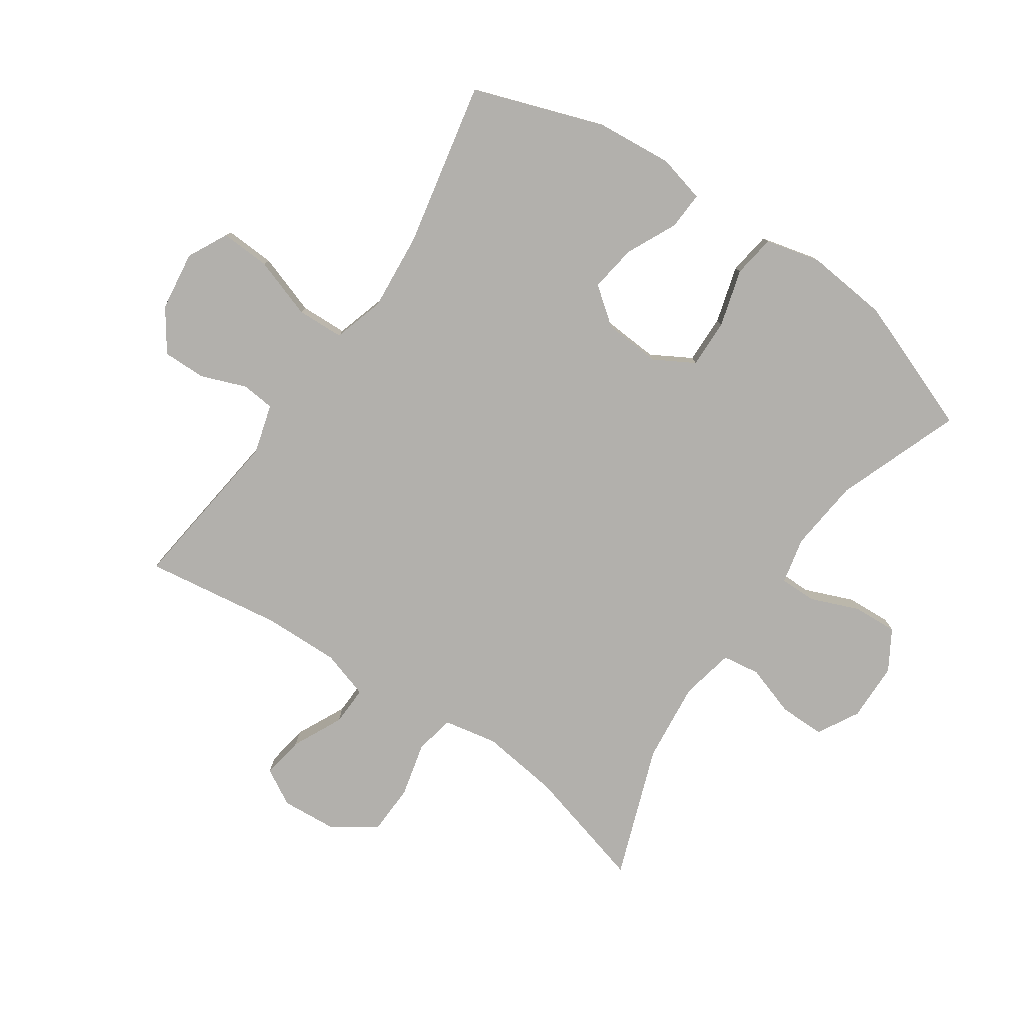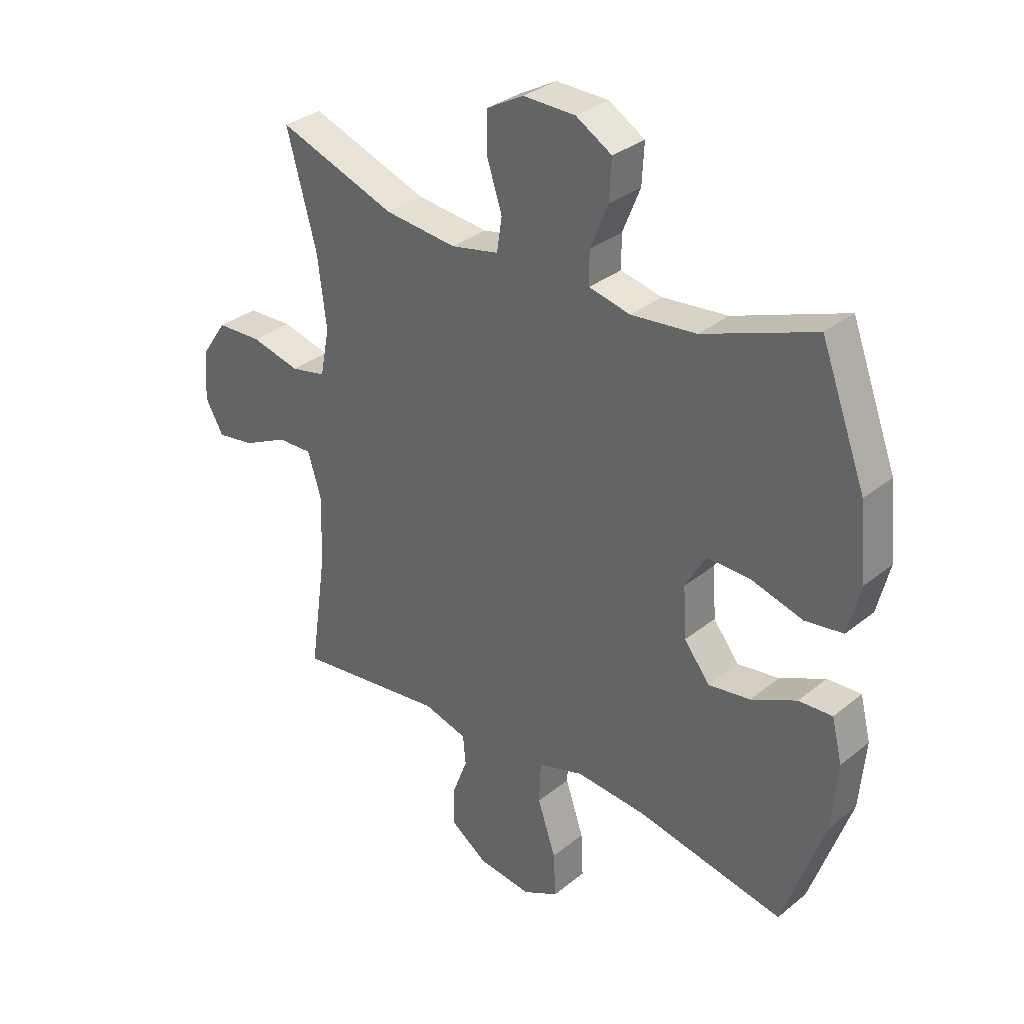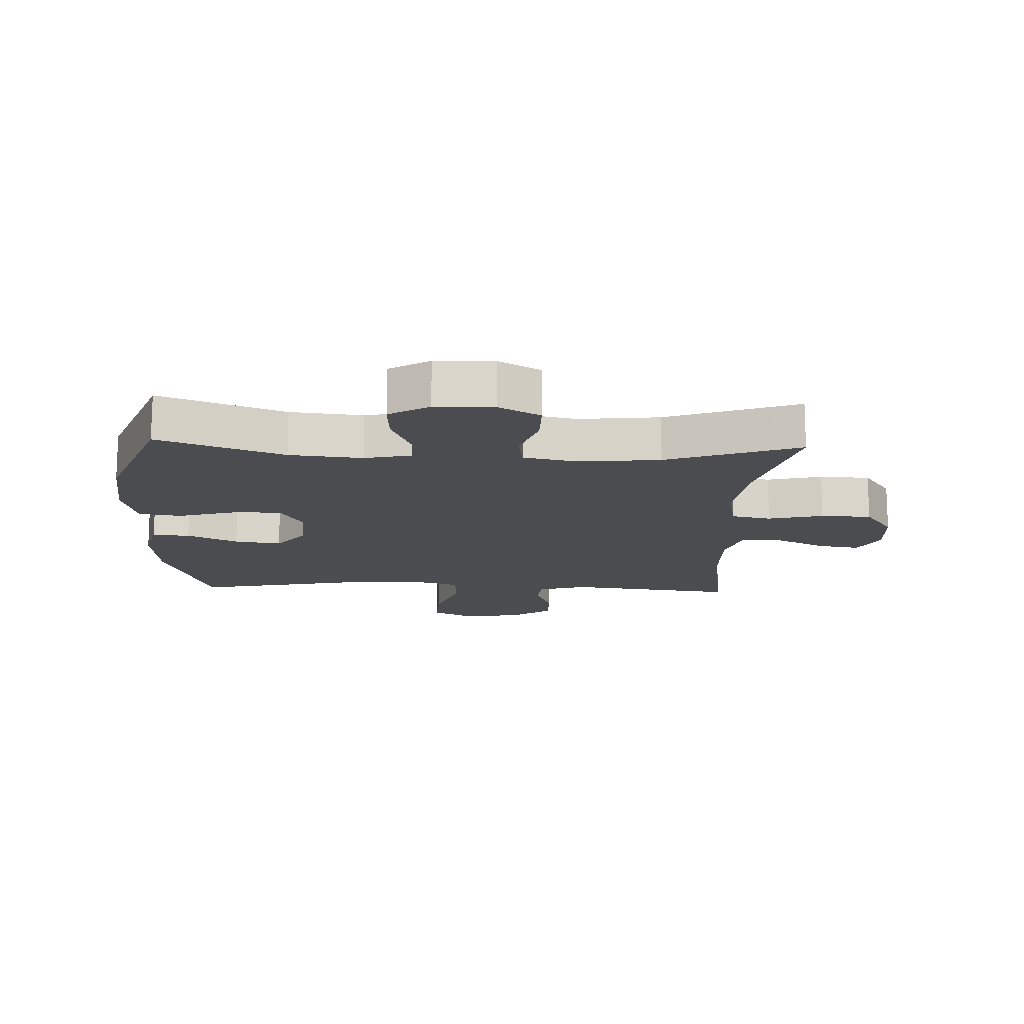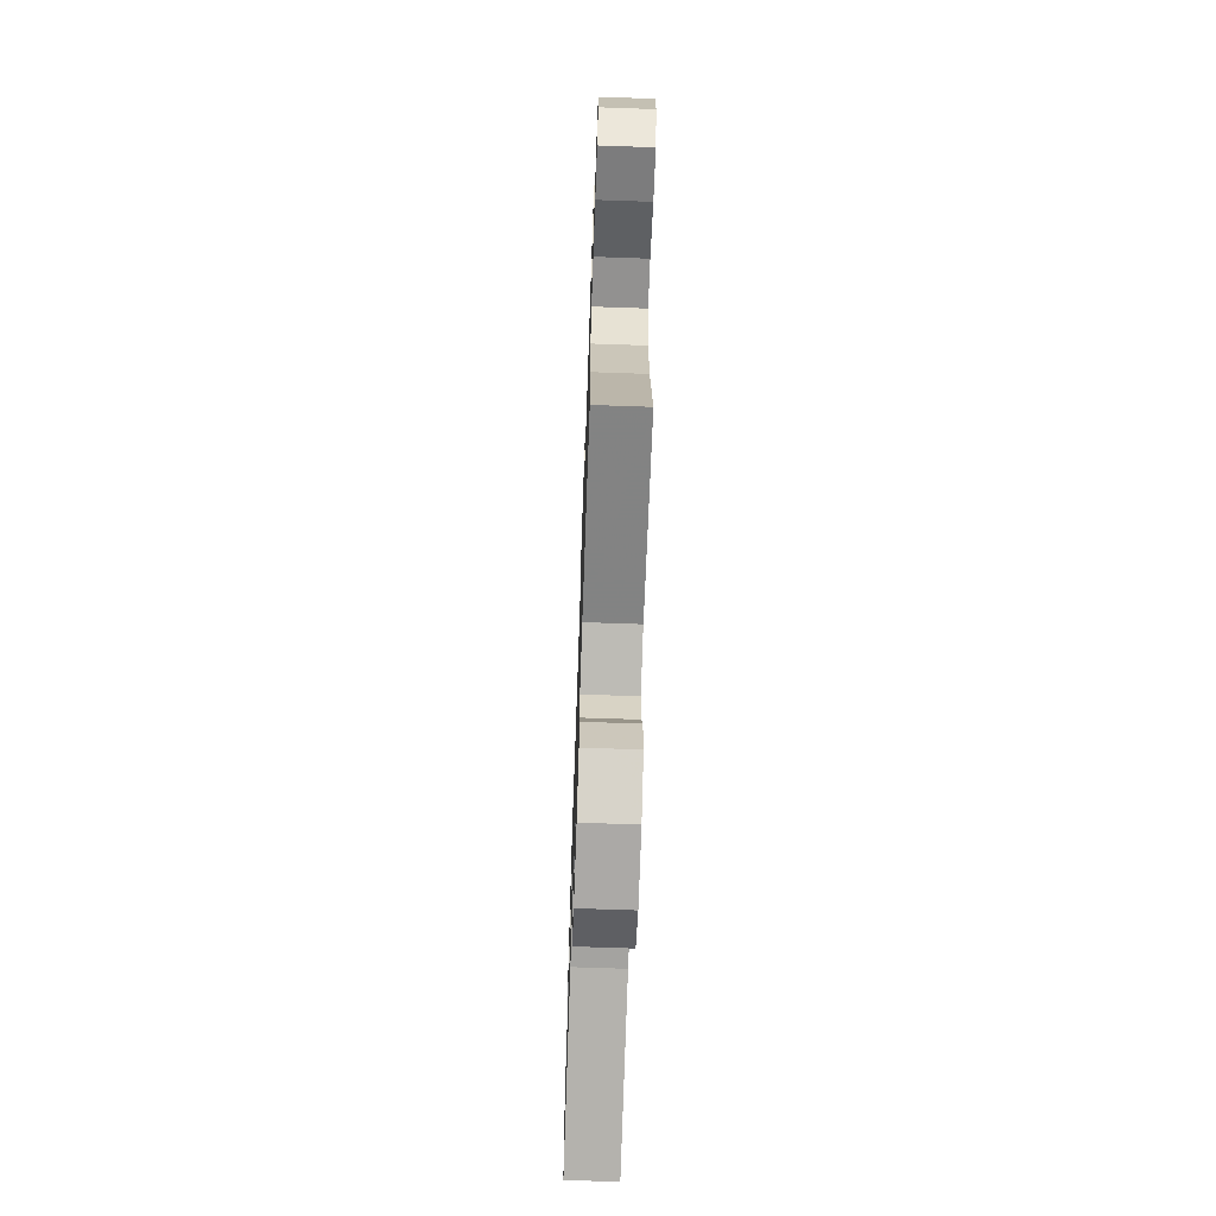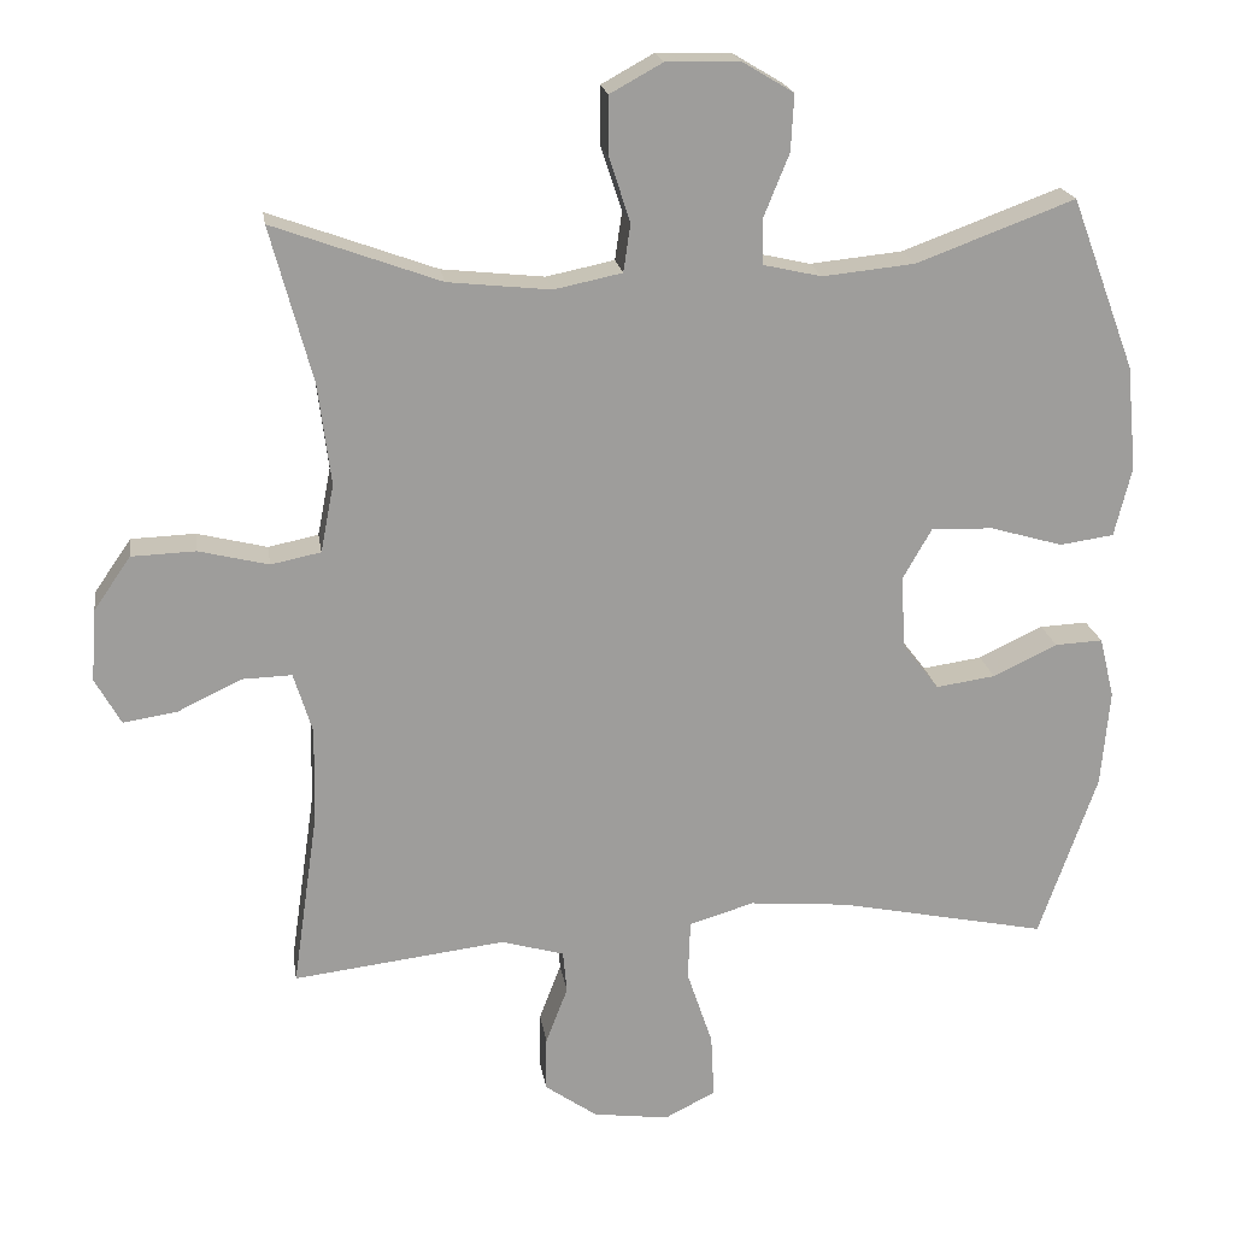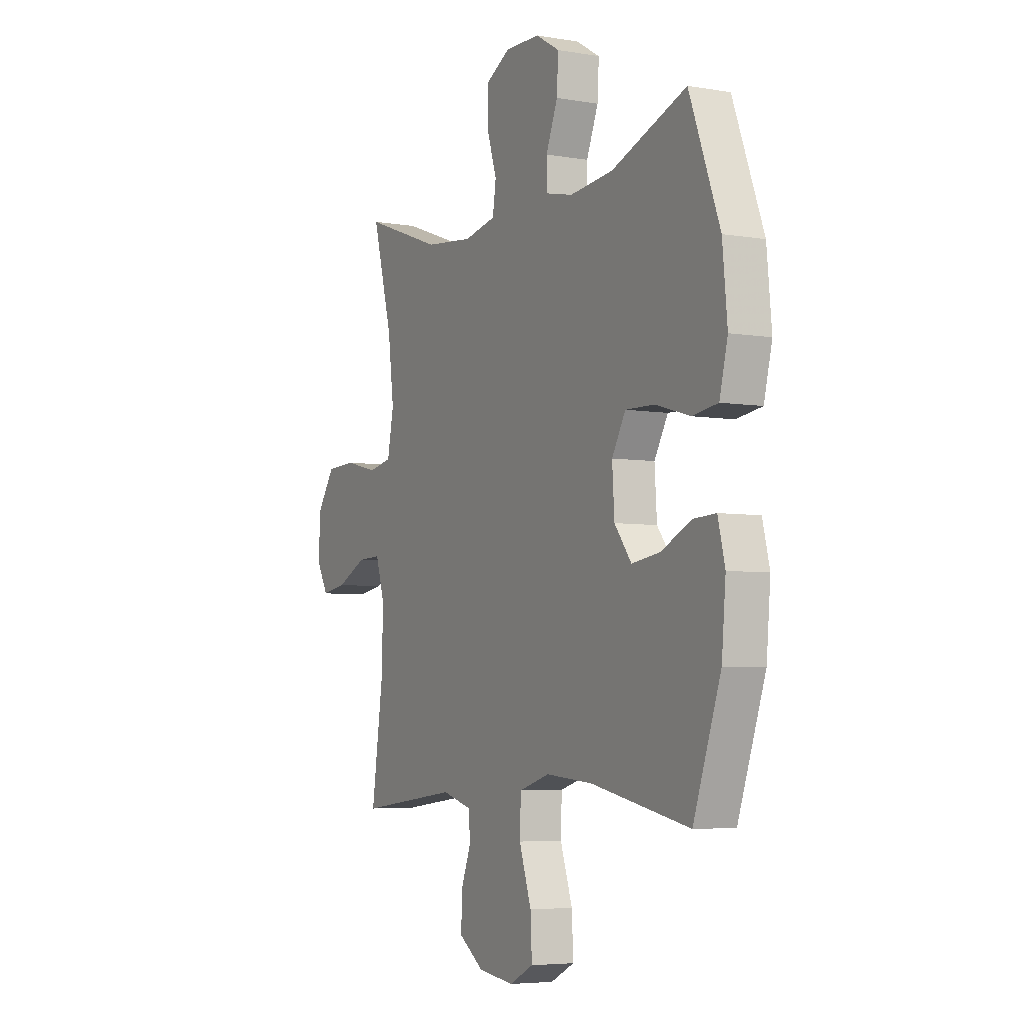
<metadata>
{"format":"obj","ext":"obj","renderer":"f3d","projection":"perspective","resolution":1024,"background":"white","views":[{"elev":-78.8,"azim":-124.4,"up":"+Y"},{"elev":32.4,"azim":-138.2,"up":"+Z"},{"elev":-15.0,"azim":-2.4,"up":"+Y"},{"elev":-67.9,"azim":88.0,"up":"+Z"},{"elev":19.8,"azim":171.5,"up":"+Z"},{"elev":-5.2,"azim":-118.1,"up":"+Z"}]}
</metadata>
<code>
v 0.5 0.07 0.5
v 0.446 0.07 0.3
v 0.43 0.07 0.172
v 0.447 0.07 0.085
v 0.511 0.07 0.072
v 0.6 0.07 0.094
v 0.682 0.07 0.091
v 0.729 0.07 0.023
v 0.736 0.07 -0.069
v 0.703 0.07 -0.128
v 0.634 0.07 -0.117
v 0.553 0.07 -0.078
v 0.489 0.07 -0.076
v 0.465 0.07 -0.154
v 0.468 0.07 -0.278
v 0.5 0.07 -0.5
v 0.228 0.07 -0.467
v 0.148 0.07 -0.49
v 0.143 0.07 -0.544
v 0.171 0.07 -0.617
v 0.172 0.07 -0.687
v 0.105 0.07 -0.734
v 0.008 0.07 -0.747
v -0.057 0.07 -0.714
v -0.053 0.07 -0.633
v -0.02 0.07 -0.535
v -0.023 0.07 -0.459
v -0.106 0.07 -0.434
v -0.233 0.07 -0.445
v -0.5 0.07 -0.5
v -0.574 0.07 -0.288
v -0.585 0.07 -0.164
v -0.566 0.07 -0.087
v -0.505 0.07 -0.09
v -0.423 0.07 -0.129
v -0.347 0.07 -0.14
v -0.301 0.07 -0.08
v -0.295 0.07 0.012
v -0.332 0.07 0.077
v -0.411 0.07 0.075
v -0.504 0.07 0.048
v -0.573 0.07 0.058
v -0.595 0.07 0.147
v -0.582 0.07 0.281
v -0.5 0.07 0.5
v -0.298 0.07 0.425
v -0.18 0.07 0.413
v -0.105 0.07 0.43
v -0.105 0.07 0.489
v -0.137 0.07 0.568
v -0.141 0.07 0.64
v -0.076 0.07 0.679
v 0.019 0.07 0.681
v 0.086 0.07 0.644
v 0.086 0.07 0.57
v 0.059 0.07 0.487
v 0.068 0.07 0.426
v 0.155 0.07 0.408
v 0.286 0.07 0.422
v 0.5 0 0.5
v 0.446 0 0.3
v 0.43 0 0.172
v 0.447 0 0.085
v 0.511 0 0.072
v 0.6 0 0.094
v 0.682 0 0.091
v 0.729 0 0.023
v 0.736 0 -0.069
v 0.703 0 -0.128
v 0.634 0 -0.117
v 0.553 0 -0.078
v 0.489 0 -0.076
v 0.465 0 -0.154
v 0.468 0 -0.278
v 0.5 0 -0.5
v 0.228 0 -0.467
v 0.148 0 -0.49
v 0.143 0 -0.544
v 0.171 0 -0.617
v 0.172 0 -0.687
v 0.105 0 -0.734
v 0.008 0 -0.747
v -0.057 0 -0.714
v -0.053 0 -0.633
v -0.02 0 -0.535
v -0.023 0 -0.459
v -0.106 0 -0.434
v -0.233 0 -0.445
v -0.5 0 -0.5
v -0.574 0 -0.288
v -0.585 0 -0.164
v -0.566 0 -0.087
v -0.505 0 -0.09
v -0.423 0 -0.129
v -0.347 0 -0.14
v -0.301 0 -0.08
v -0.295 0 0.012
v -0.332 0 0.077
v -0.411 0 0.075
v -0.504 0 0.048
v -0.573 0 0.058
v -0.595 0 0.147
v -0.582 0 0.281
v -0.5 0 0.5
v -0.298 0 0.425
v -0.18 0 0.413
v -0.105 0 0.43
v -0.105 0 0.489
v -0.137 0 0.568
v -0.141 0 0.64
v -0.076 0 0.679
v 0.019 0 0.681
v 0.086 0 0.644
v 0.086 0 0.57
v 0.059 0 0.487
v 0.068 0 0.426
v 0.155 0 0.408
v 0.286 0 0.422
f 53 54 55 56
f 53 56 57
f 52 53 57
f 49 50 51 52
f 48 49 52 57
f 47 48 57 58
f 43 44 45 46
f 43 46 47
f 40 41 42 43
f 39 40 43 47
f 38 39 47 58
f 32 33 34 35
f 32 35 36
f 29 30 31 32
f 28 29 32 36
f 27 28 36 37
f 23 24 25 26
f 23 26 27
f 22 23 27
f 19 20 21 22
f 18 19 22 27
f 17 18 27 37
f 15 16 17 37
f 9 10 11 12
f 9 12 13
f 8 9 13
f 5 6 7 8
f 4 5 8 13
f 59 1 2
f 59 2 3
f 58 59 3 4
f 14 15 37 38
f 14 38 58
f 4 13 14 58
f 115 114 113 112
f 116 115 112
f 116 112 111
f 111 110 109 108
f 116 111 108 107
f 117 116 107 106
f 105 104 103 102
f 106 105 102
f 102 101 100 99
f 106 102 99 98
f 117 106 98 97
f 94 93 92 91
f 95 94 91
f 91 90 89 88
f 95 91 88 87
f 96 95 87 86
f 85 84 83 82
f 86 85 82
f 86 82 81
f 81 80 79 78
f 86 81 78 77
f 96 86 77 76
f 96 76 75 74
f 71 70 69 68
f 72 71 68
f 72 68 67
f 67 66 65 64
f 72 67 64 63
f 61 60 118
f 62 61 118
f 63 62 118 117
f 97 96 74 73
f 117 97 73
f 117 73 72 63
f 1 60 61 2
f 2 61 62 3
f 3 62 63 4
f 4 63 64 5
f 5 64 65 6
f 6 65 66 7
f 7 66 67 8
f 8 67 68 9
f 9 68 69 10
f 10 69 70 11
f 11 70 71 12
f 12 71 72 13
f 13 72 73 14
f 14 73 74 15
f 15 74 75 16
f 16 75 76 17
f 17 76 77 18
f 18 77 78 19
f 19 78 79 20
f 20 79 80 21
f 21 80 81 22
f 22 81 82 23
f 23 82 83 24
f 24 83 84 25
f 25 84 85 26
f 26 85 86 27
f 27 86 87 28
f 28 87 88 29
f 29 88 89 30
f 30 89 90 31
f 31 90 91 32
f 32 91 92 33
f 33 92 93 34
f 34 93 94 35
f 35 94 95 36
f 36 95 96 37
f 37 96 97 38
f 38 97 98 39
f 39 98 99 40
f 40 99 100 41
f 41 100 101 42
f 42 101 102 43
f 43 102 103 44
f 44 103 104 45
f 45 104 105 46
f 46 105 106 47
f 47 106 107 48
f 48 107 108 49
f 49 108 109 50
f 50 109 110 51
f 51 110 111 52
f 52 111 112 53
f 53 112 113 54
f 54 113 114 55
f 55 114 115 56
f 56 115 116 57
f 57 116 117 58
f 58 117 118 59
f 59 118 60 1

</code>
